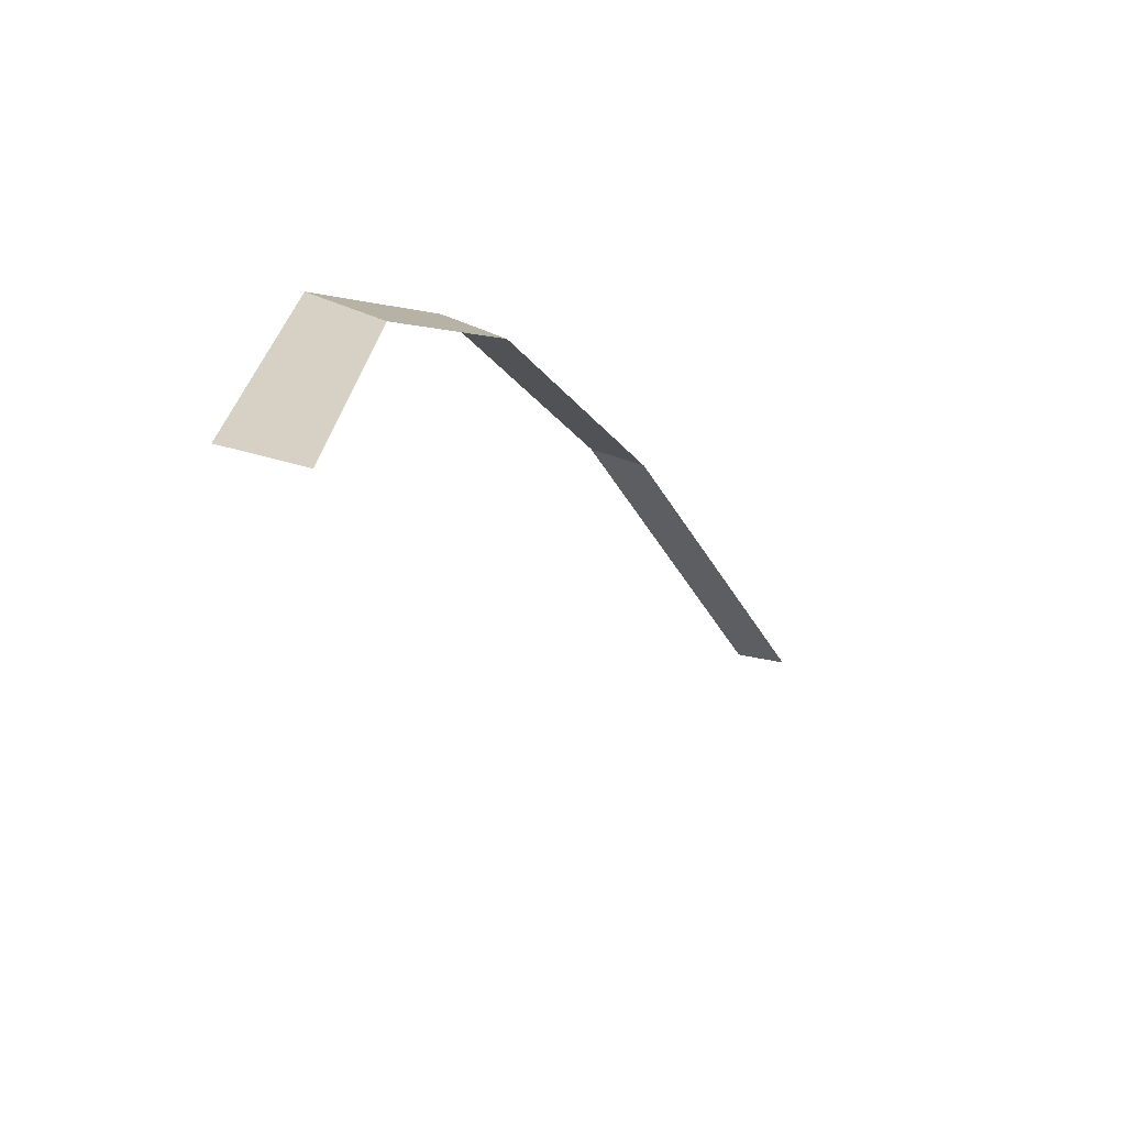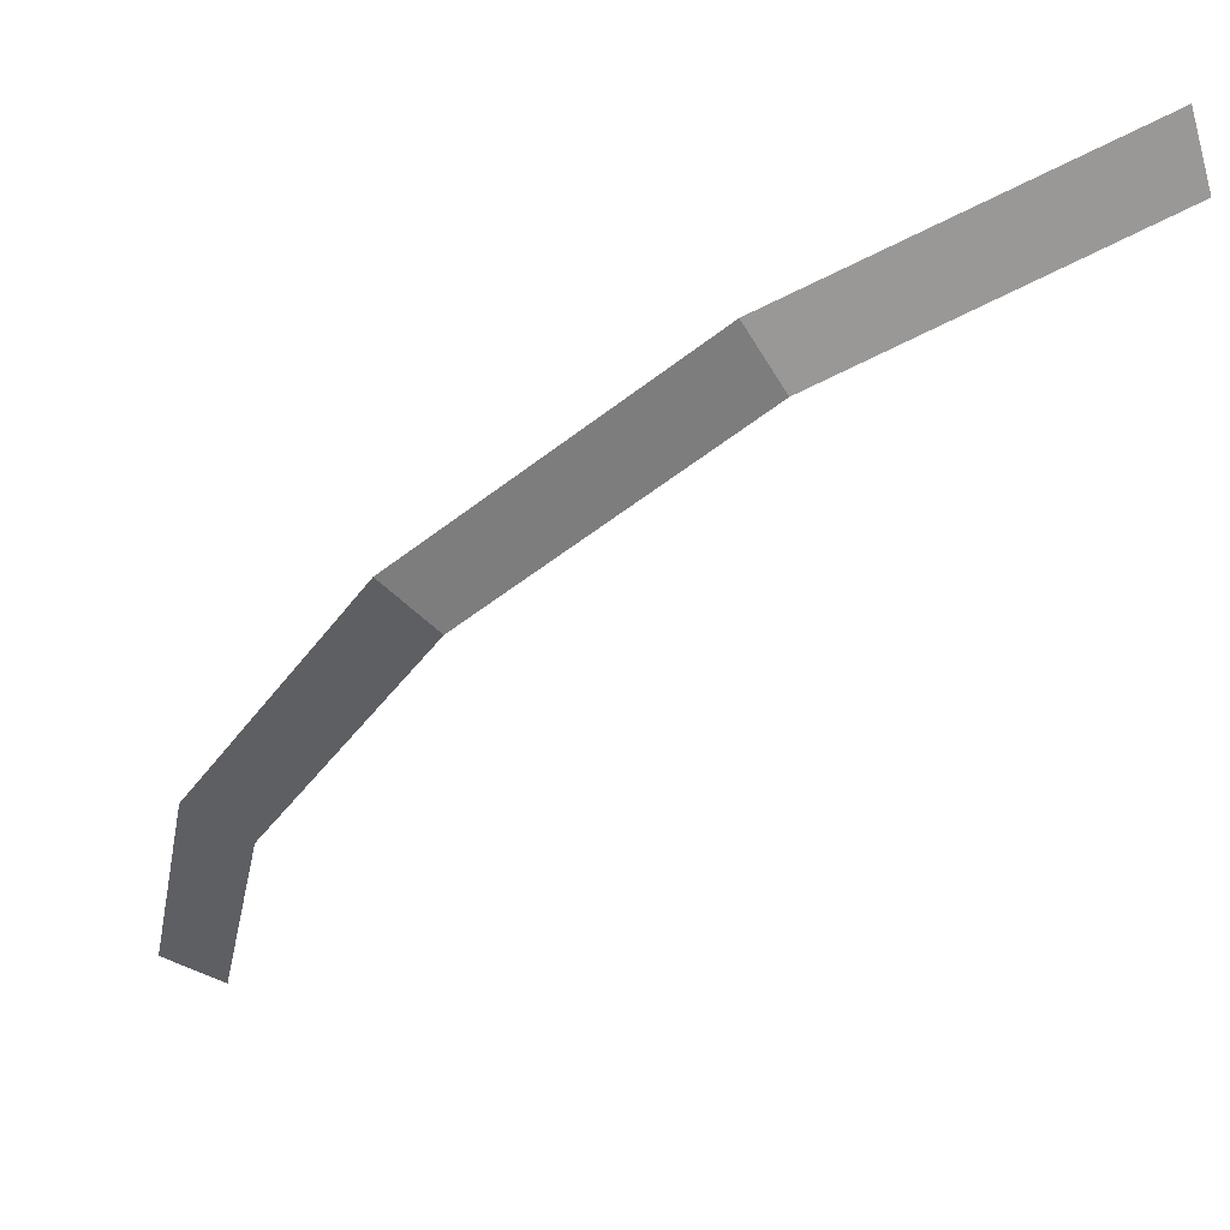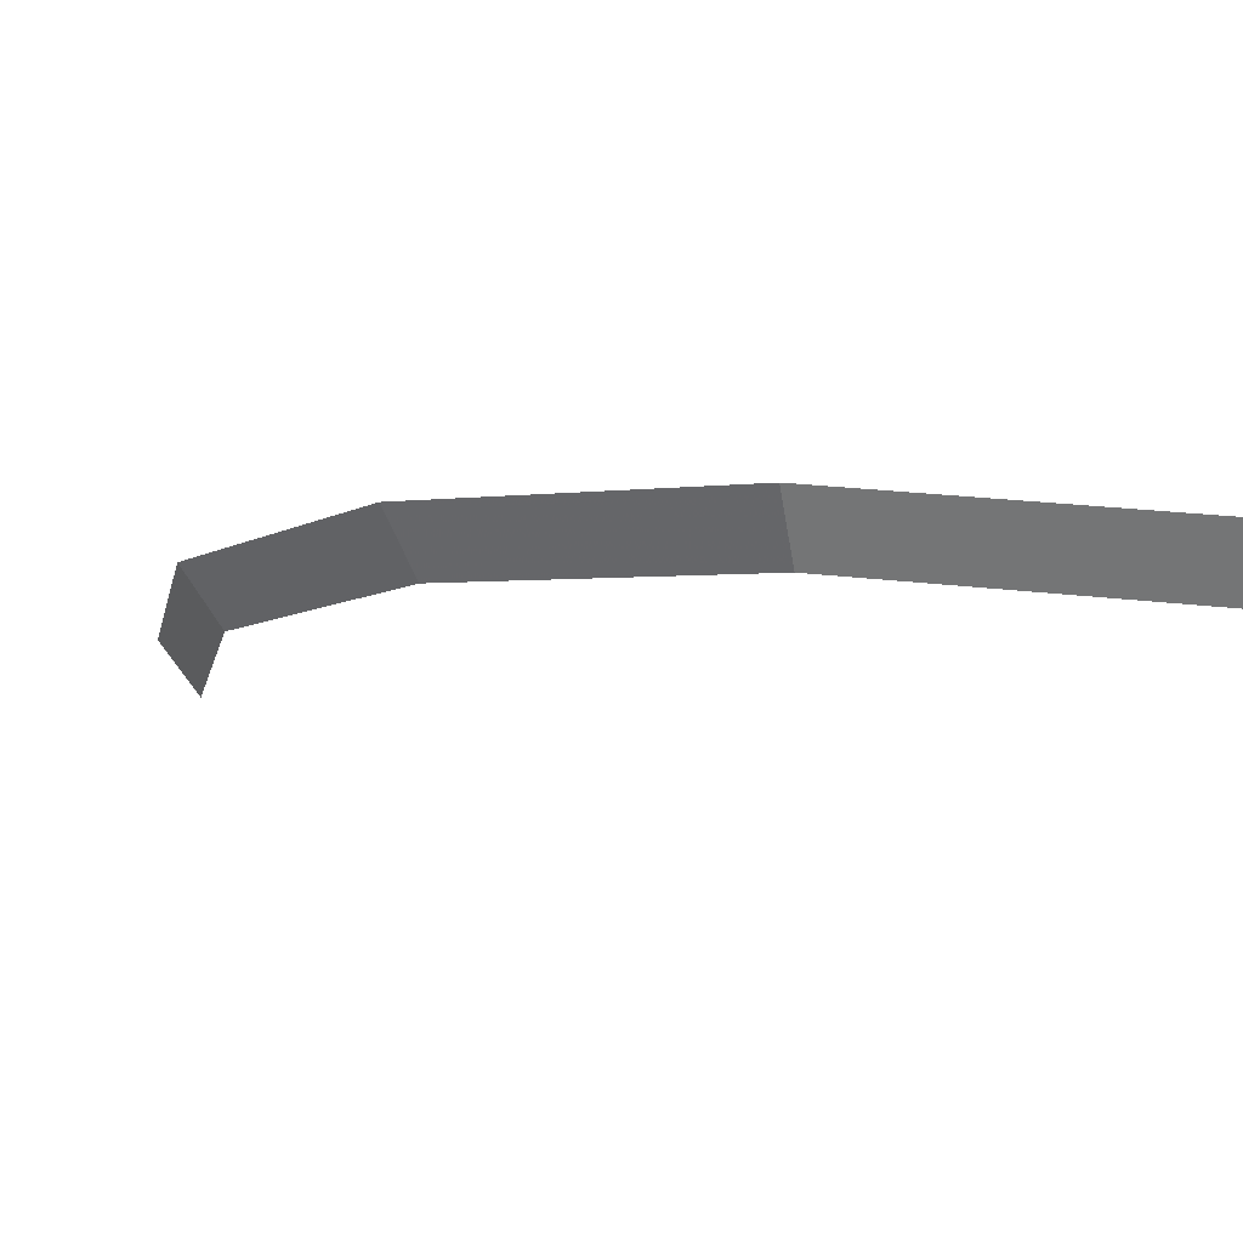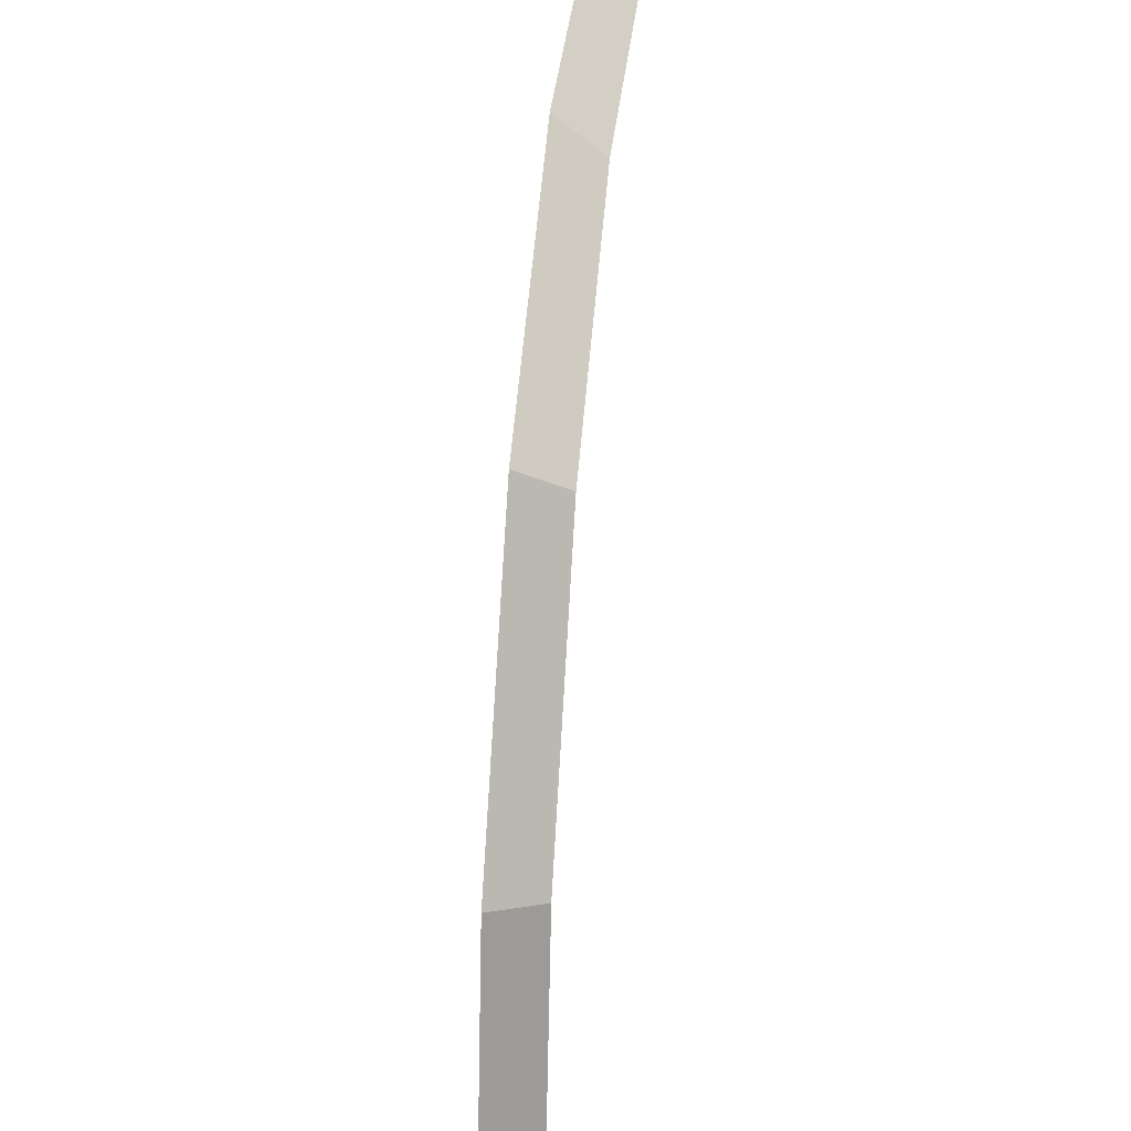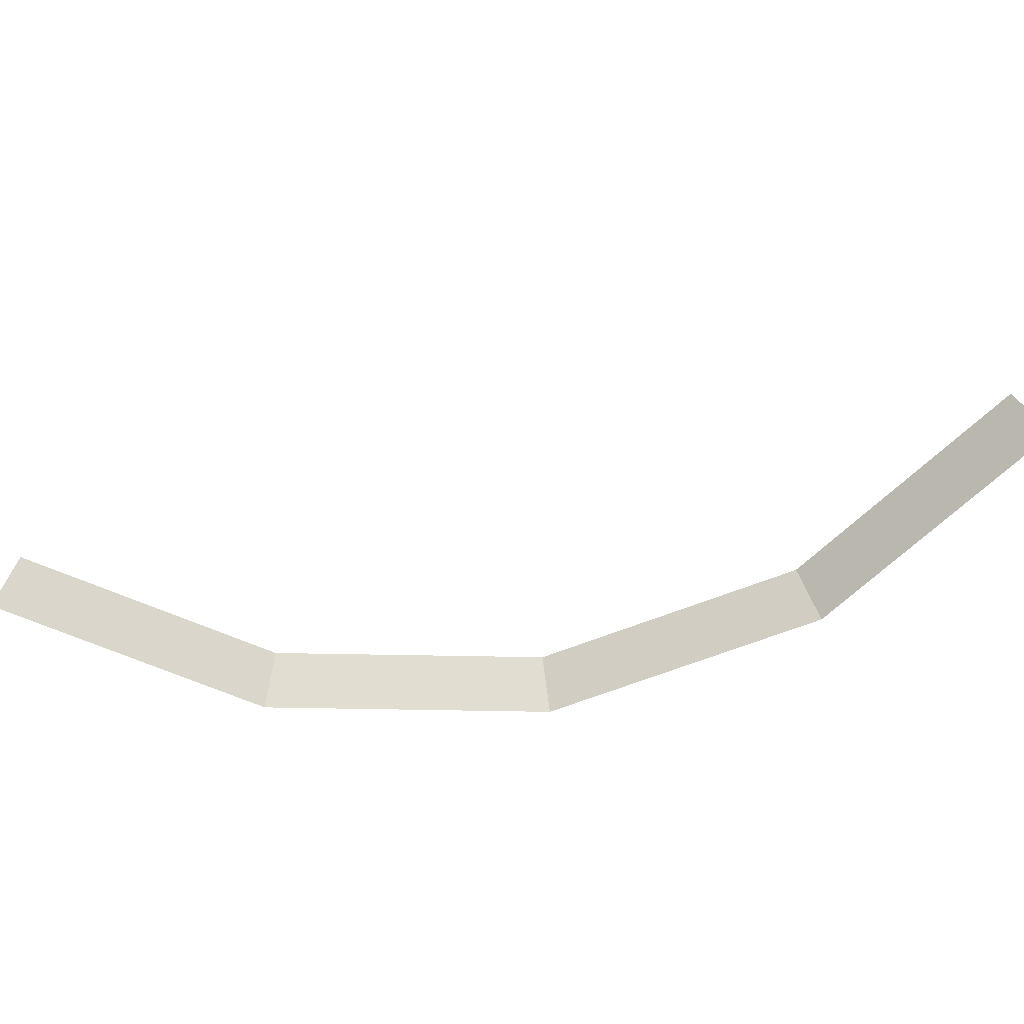
<metadata>
{"format":"obj","ext":"obj","renderer":"f3d","projection":"perspective","resolution":1024,"background":"white","views":[{"elev":-57.5,"azim":118.7,"up":"+Z"},{"elev":66.7,"azim":157.2,"up":"+Z"},{"elev":77.2,"azim":-172.4,"up":"+Z"},{"elev":28.5,"azim":96.2,"up":"+Z"},{"elev":-65.4,"azim":-124.8,"up":"+Y"}]}
</metadata>
<code>
v 0.85 0.05 0
v 0.7853 0.05 0.3253
v 0.8315 0 0.3444
v 0.9 0 0
v 0.7853 0.05 0.3253
v 0.601 0.05 0.601
v 0.6364 0 0.6364
v 0.8315 0 0.3444
v 0.601 0.05 0.601
v 0.3253 0.05 0.7853
v 0.3444 0 0.8315
v 0.6364 0 0.6364
v 0.3253 0.05 0.7853
v 0 0.05 0.85
v 0 0 0.9
v 0.3444 0 0.8315
g mesh114
f 1 2 3
f 3 4 1
f 5 6 7
f 7 8 5
f 9 10 11
f 11 12 9
f 13 14 15
f 15 16 13

</code>
